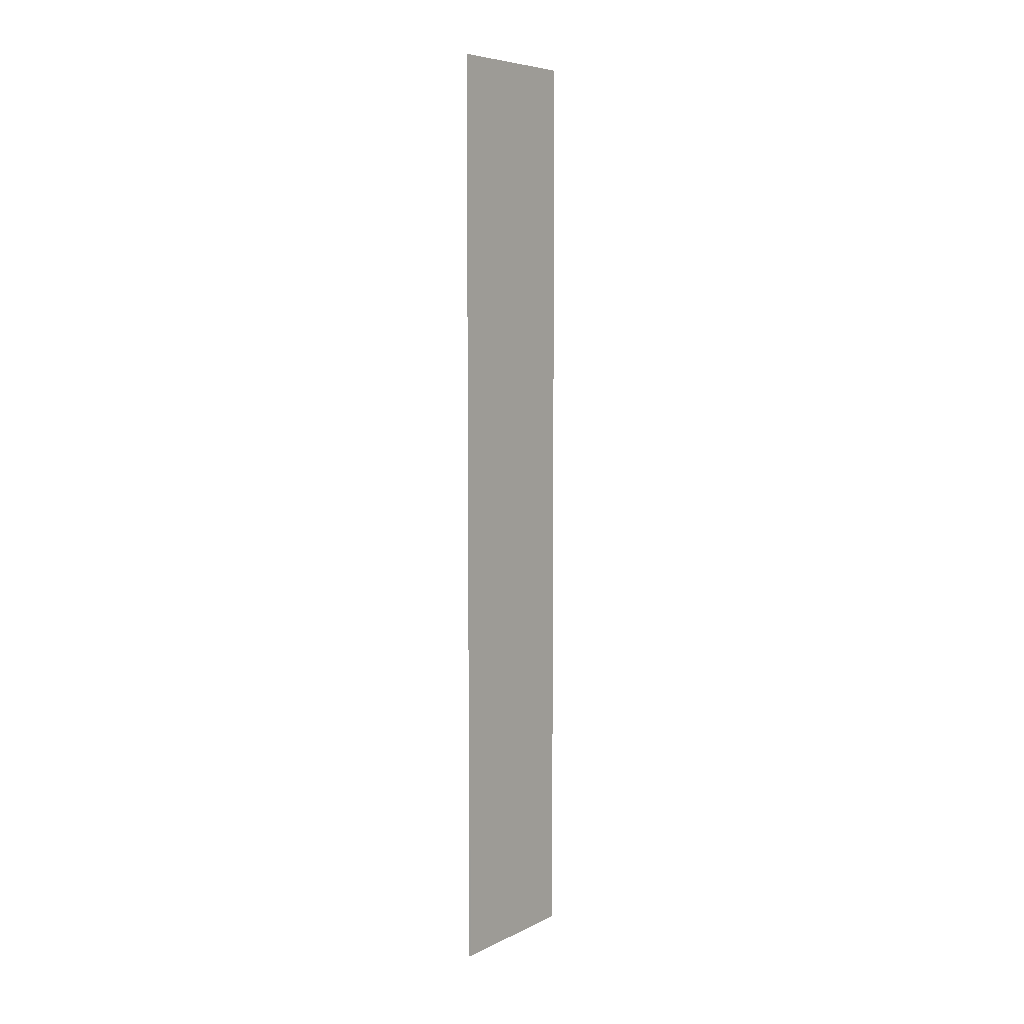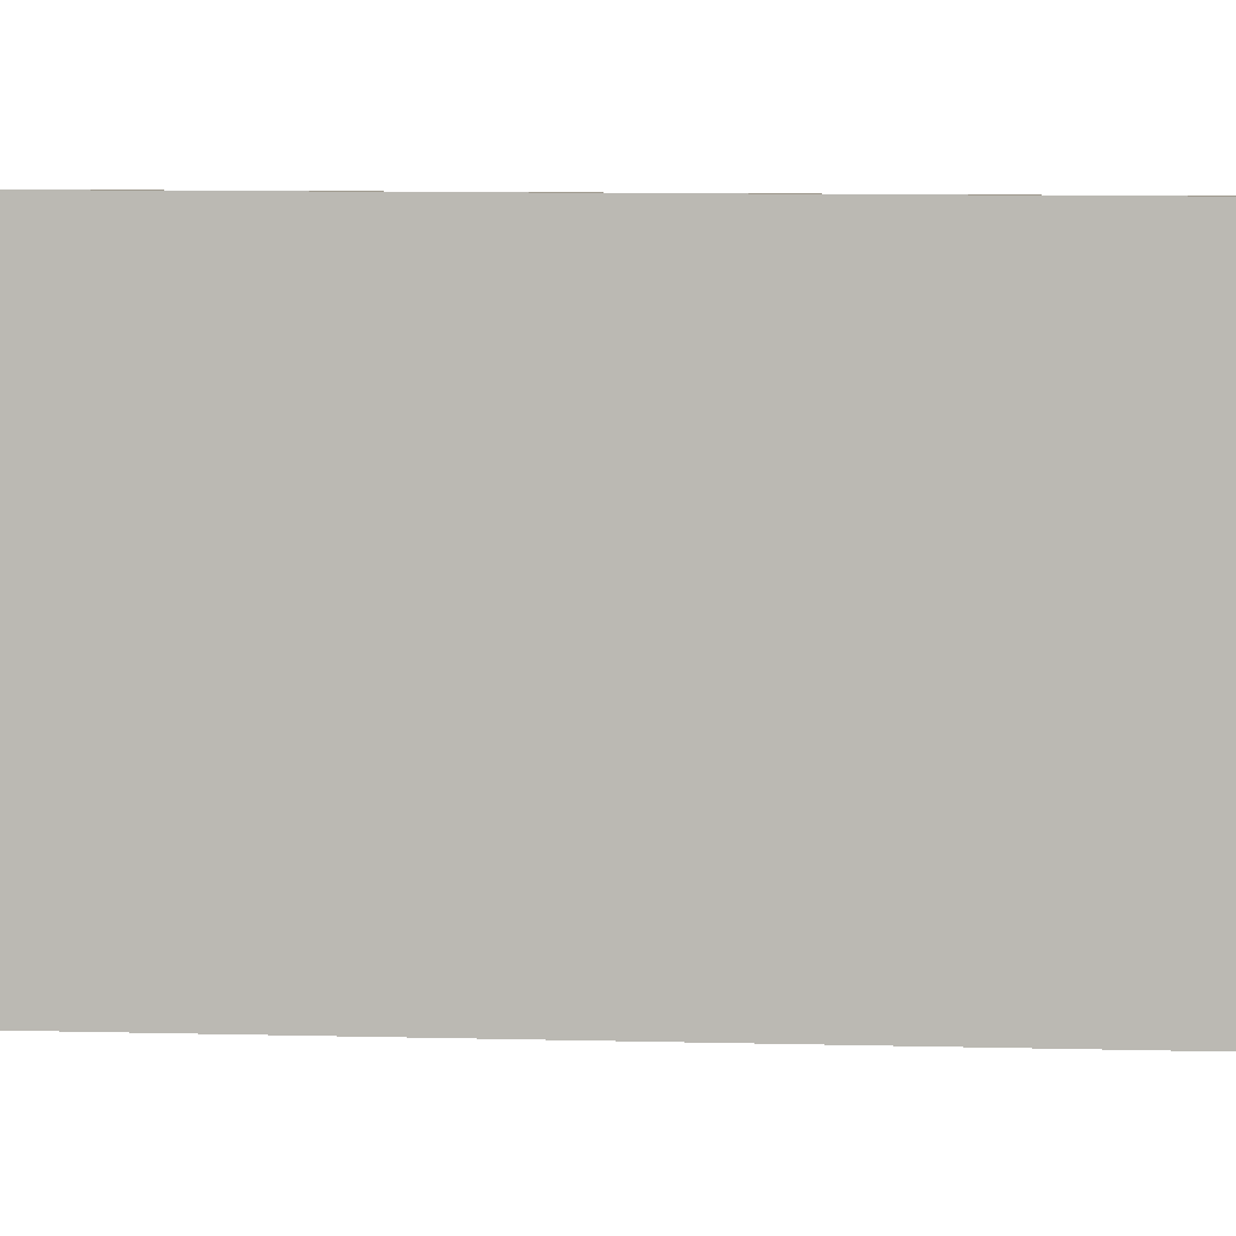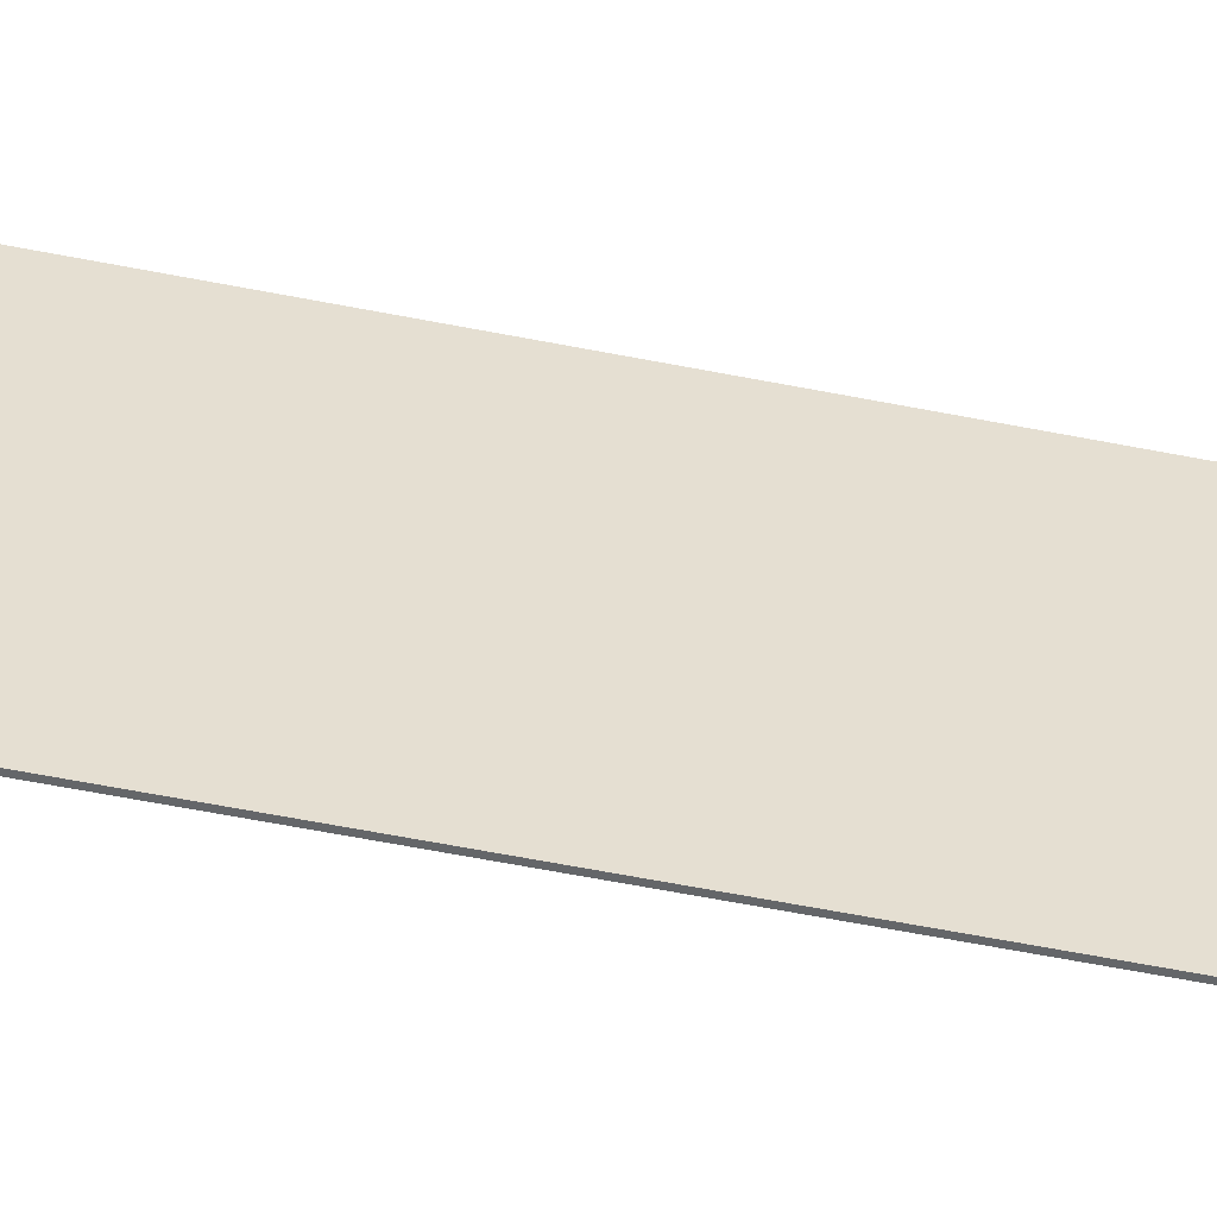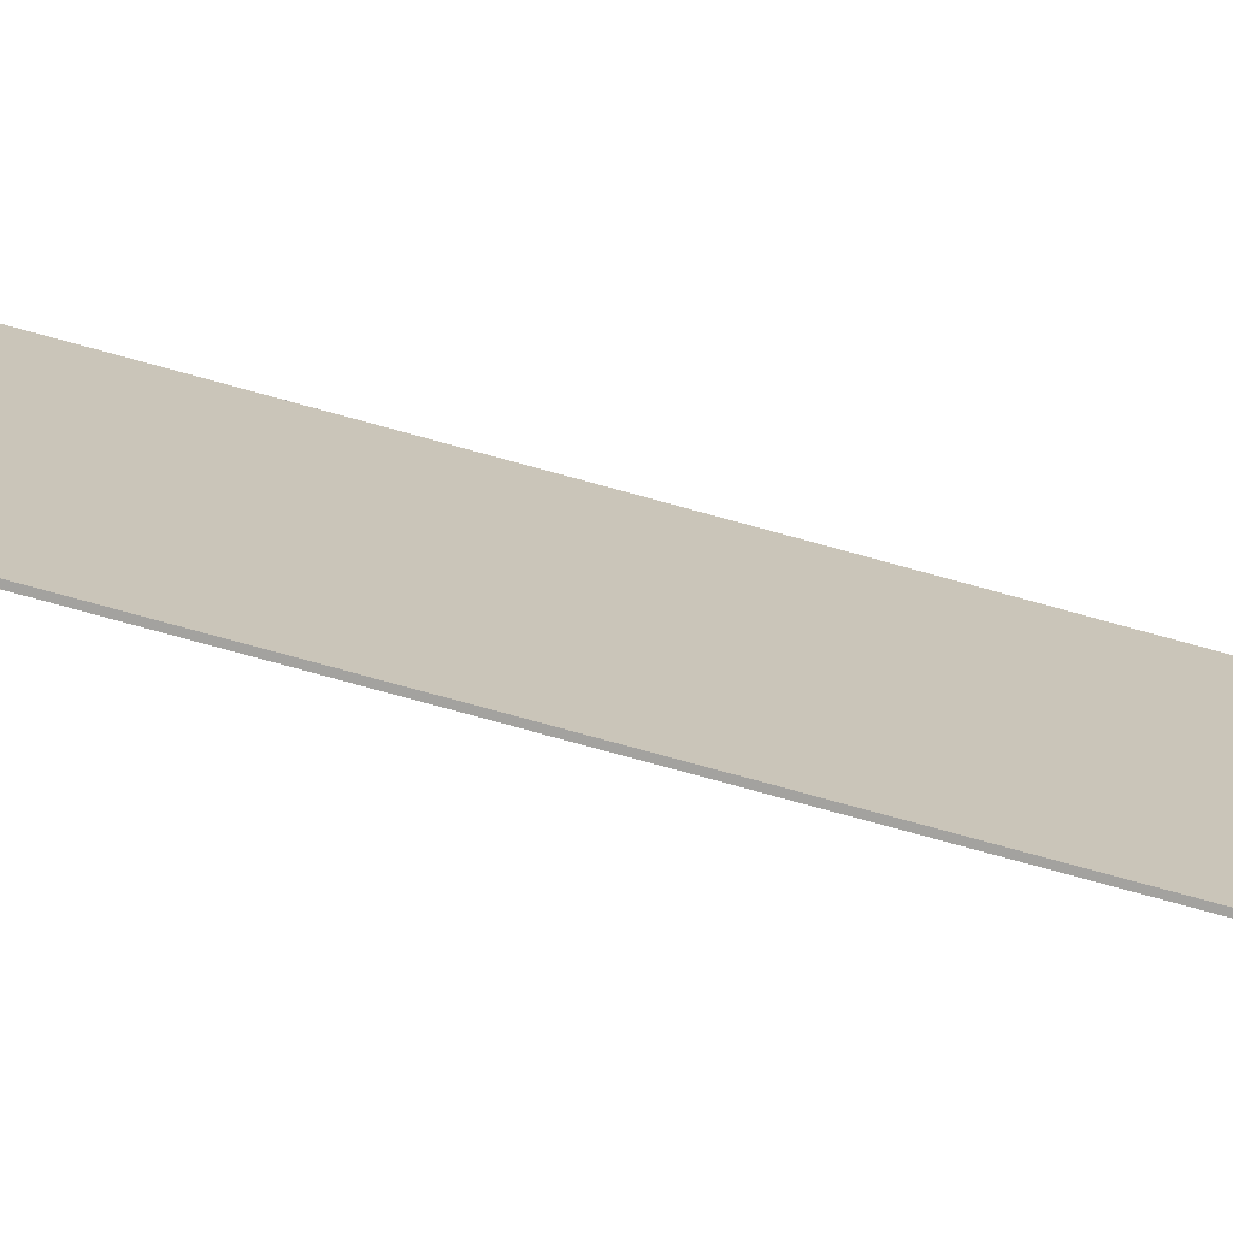
<metadata>
{"format":"obj","ext":"obj","renderer":"f3d","projection":"perspective","resolution":1024,"background":"white","views":[{"elev":6.7,"azim":36.5,"up":"+Z"},{"elev":4.5,"azim":-81.7,"up":"+Y"},{"elev":-51.7,"azim":77.4,"up":"+Y"},{"elev":-72.6,"azim":-105.7,"up":"+Y"}]}
</metadata>
<code>
v  -500.5 0 -275
v  -500.5 0 -775
v  -499.5 0 -775
v  -499.5 0 -275
v  -500.5 80 -275
v  -499.5 80 -275
v  -499.5 80 -775
v  -500.5 80 -775
o Box058
g Box058
f 1 2 3
f 3 4 1
f 5 6 7
f 7 8 5
f 1 4 6
f 6 5 1
f 4 3 7
f 7 6 4
f 3 2 8
f 8 7 3
f 2 1 5
f 5 8 2

</code>
